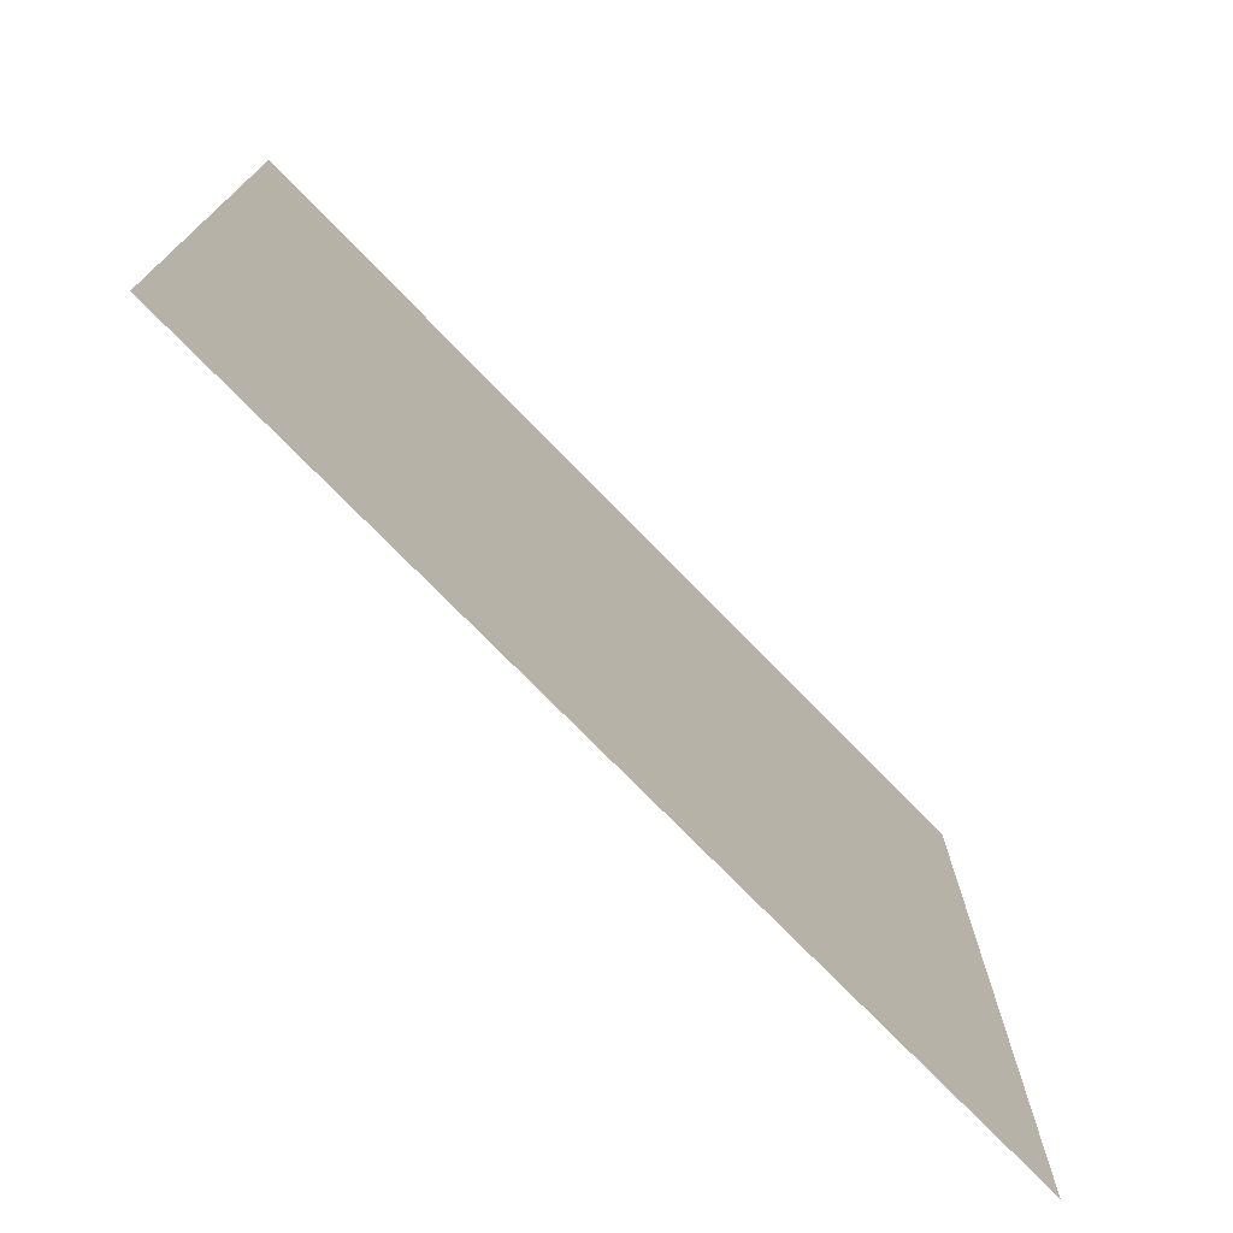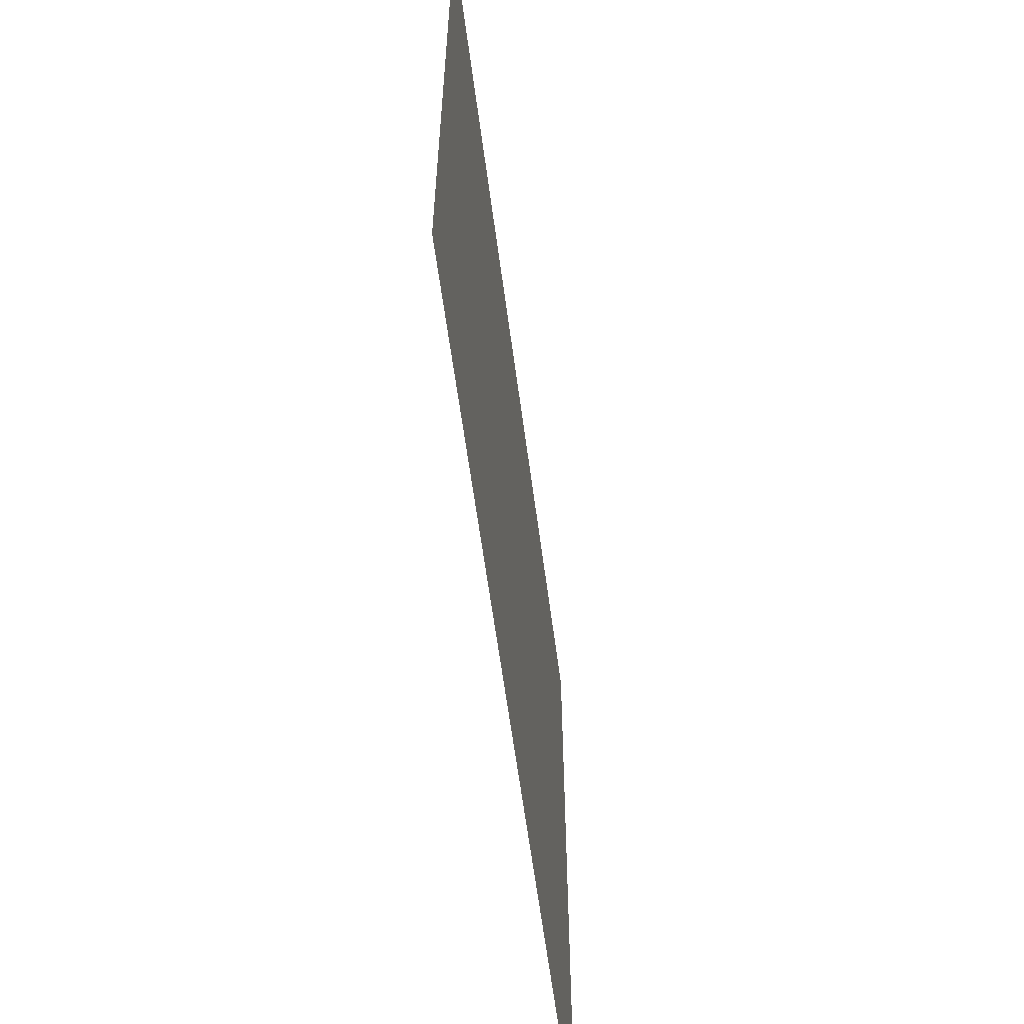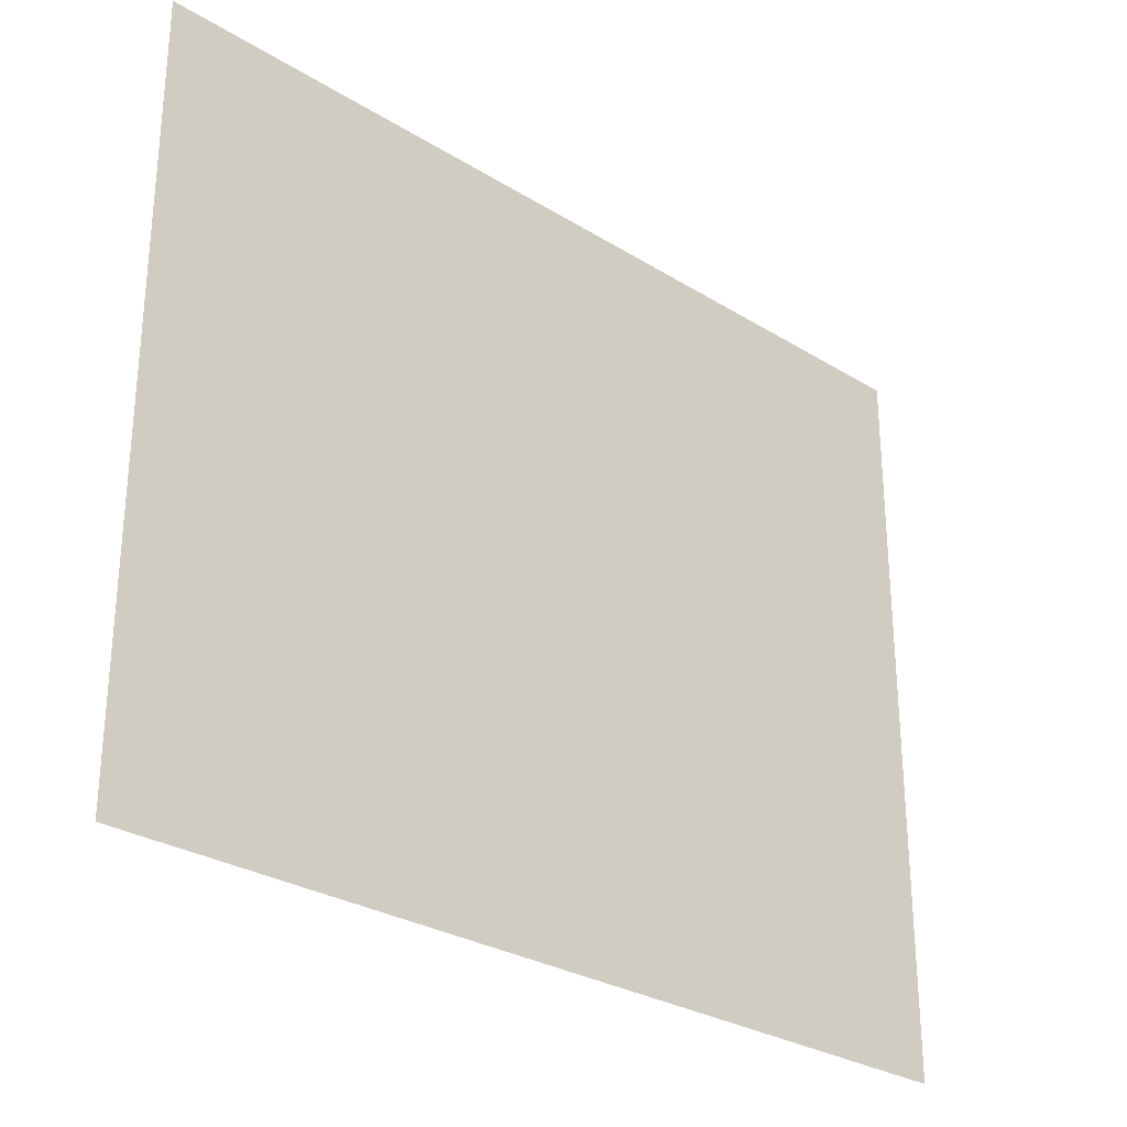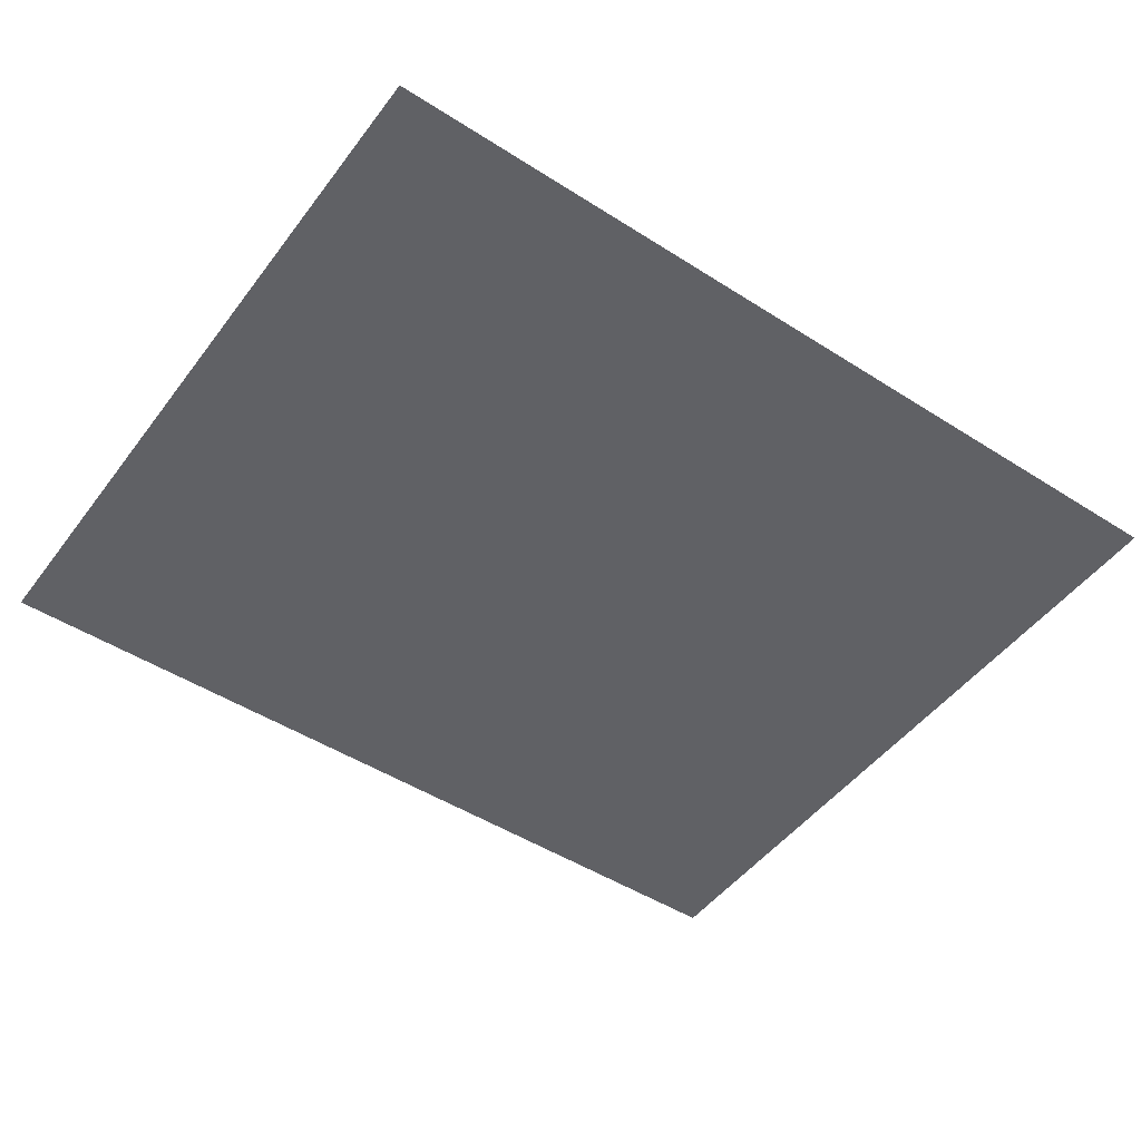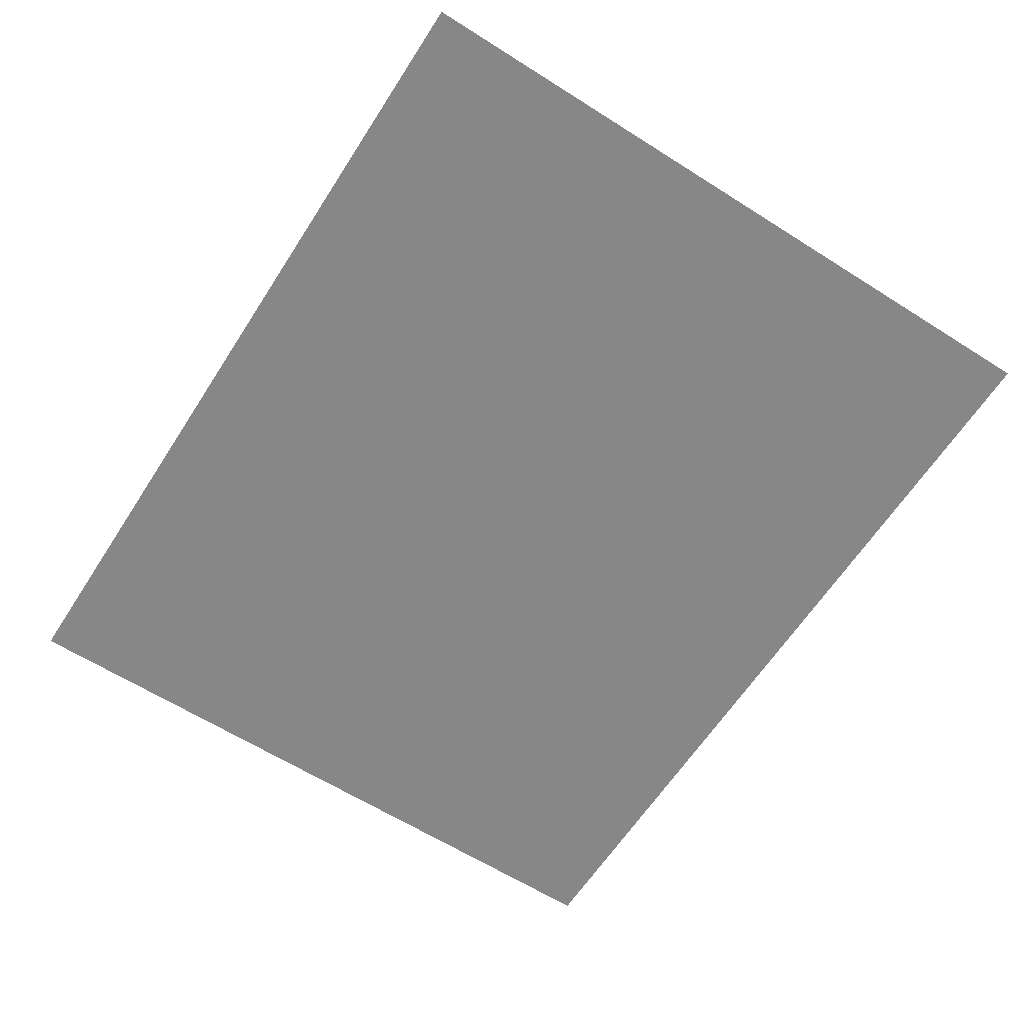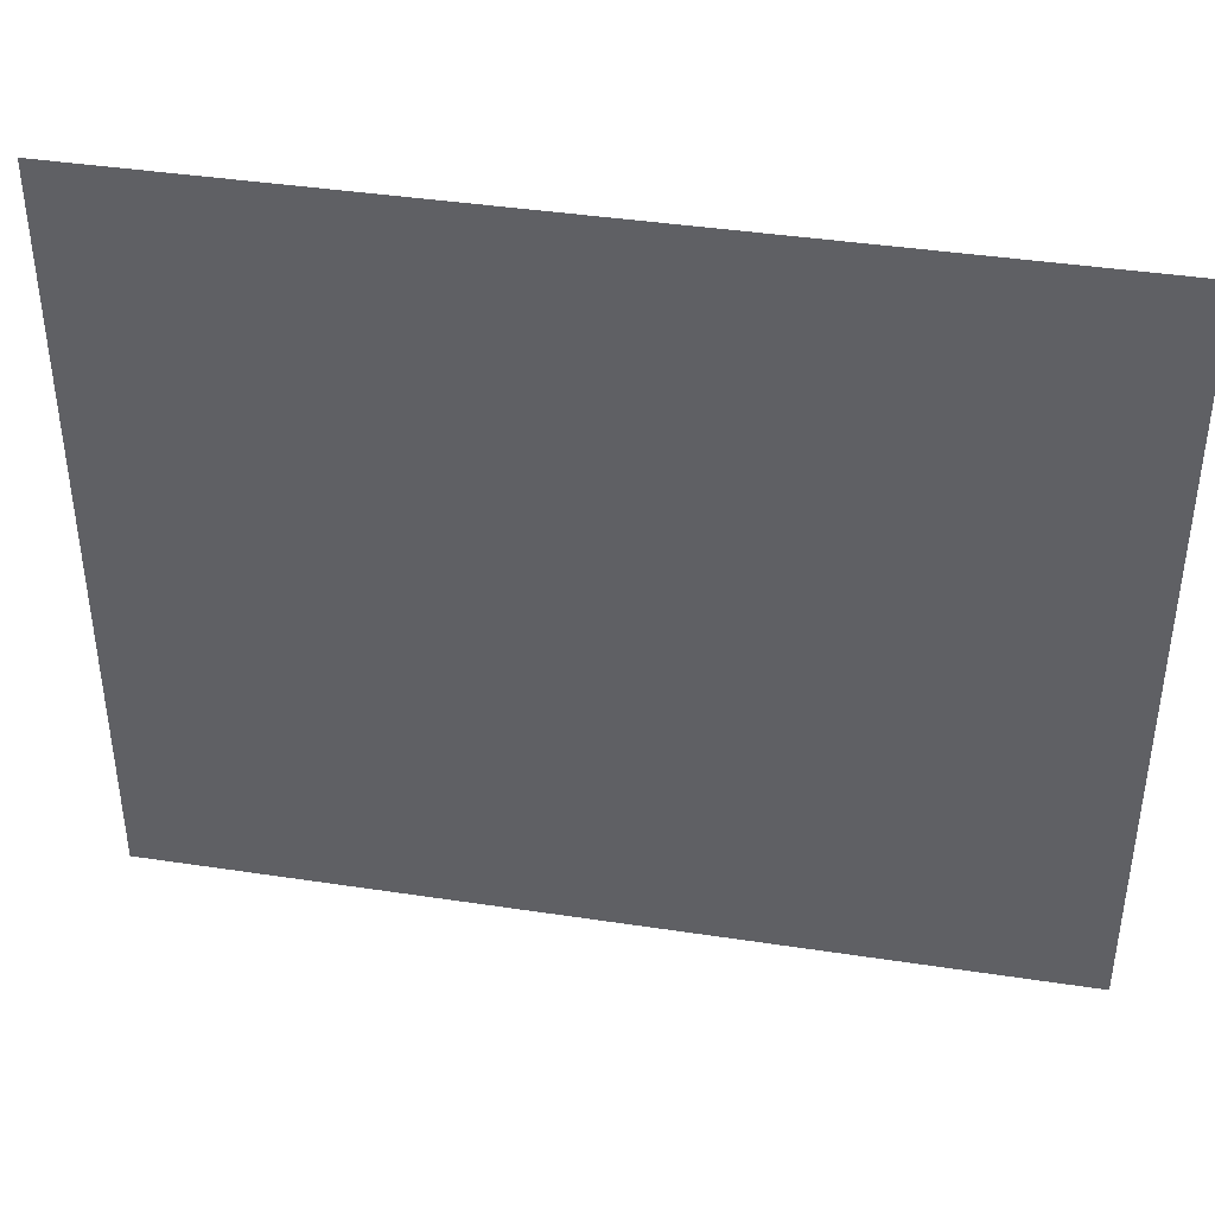
<metadata>
{"format":"obj","ext":"obj","renderer":"f3d","projection":"perspective","resolution":1024,"background":"white","views":[{"elev":-74.4,"azim":134.2,"up":"+Z"},{"elev":-60.6,"azim":97.5,"up":"+Z"},{"elev":-28.7,"azim":137.2,"up":"+Z"},{"elev":-48.6,"azim":144.6,"up":"+Y"},{"elev":-62.4,"azim":57.3,"up":"+Y"},{"elev":40.8,"azim":10.5,"up":"+Z"}]}
</metadata>
<code>
o Plane
v -0.075 0 0.0625
v 0.075 0 0.0625
v -0.075 0 -0.0625
v 0.075 0 -0.0625
f 1 2 4 3

</code>
